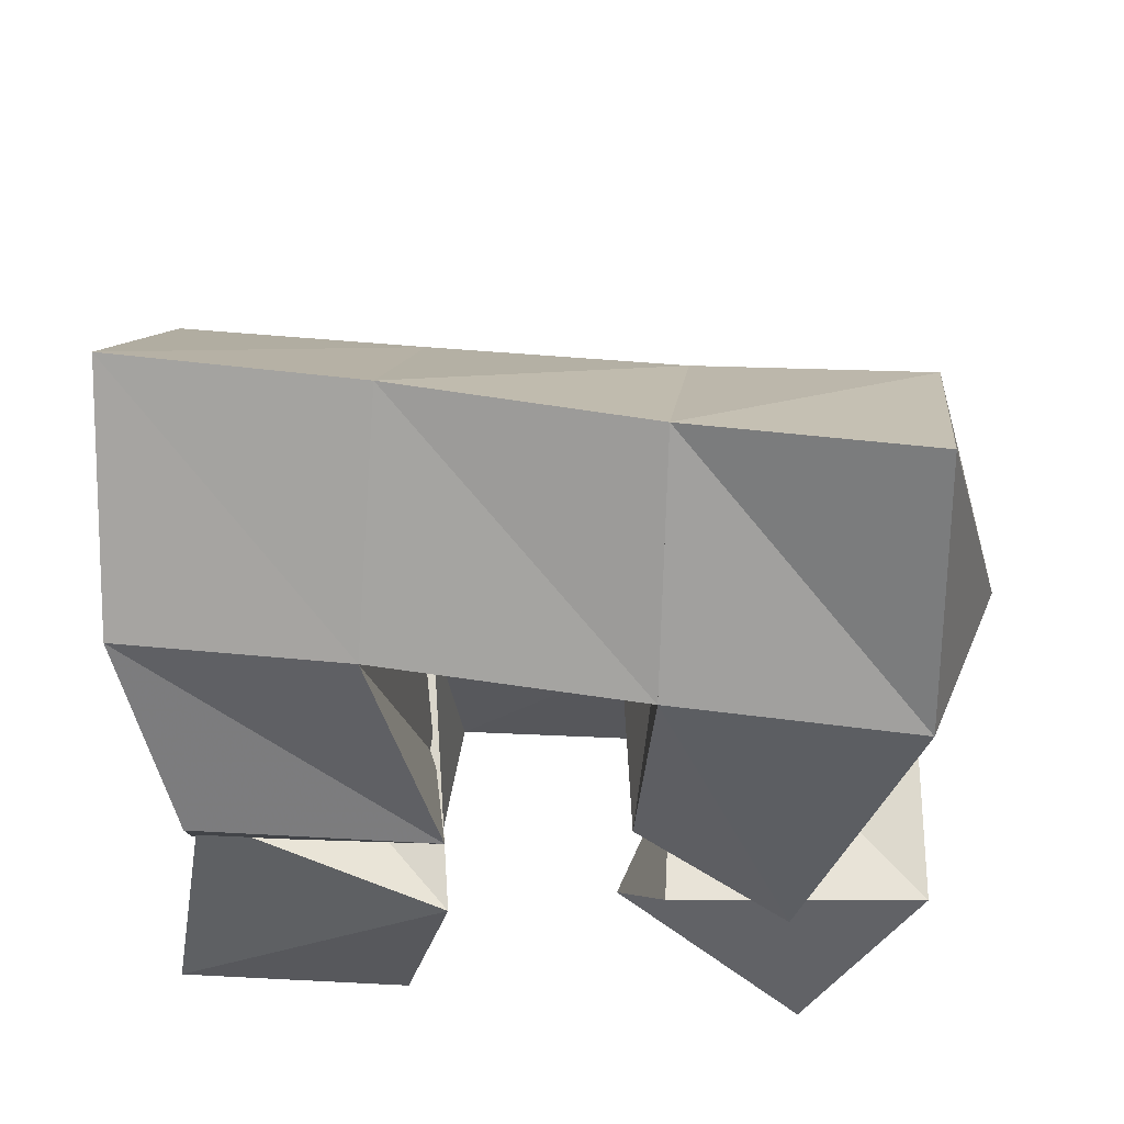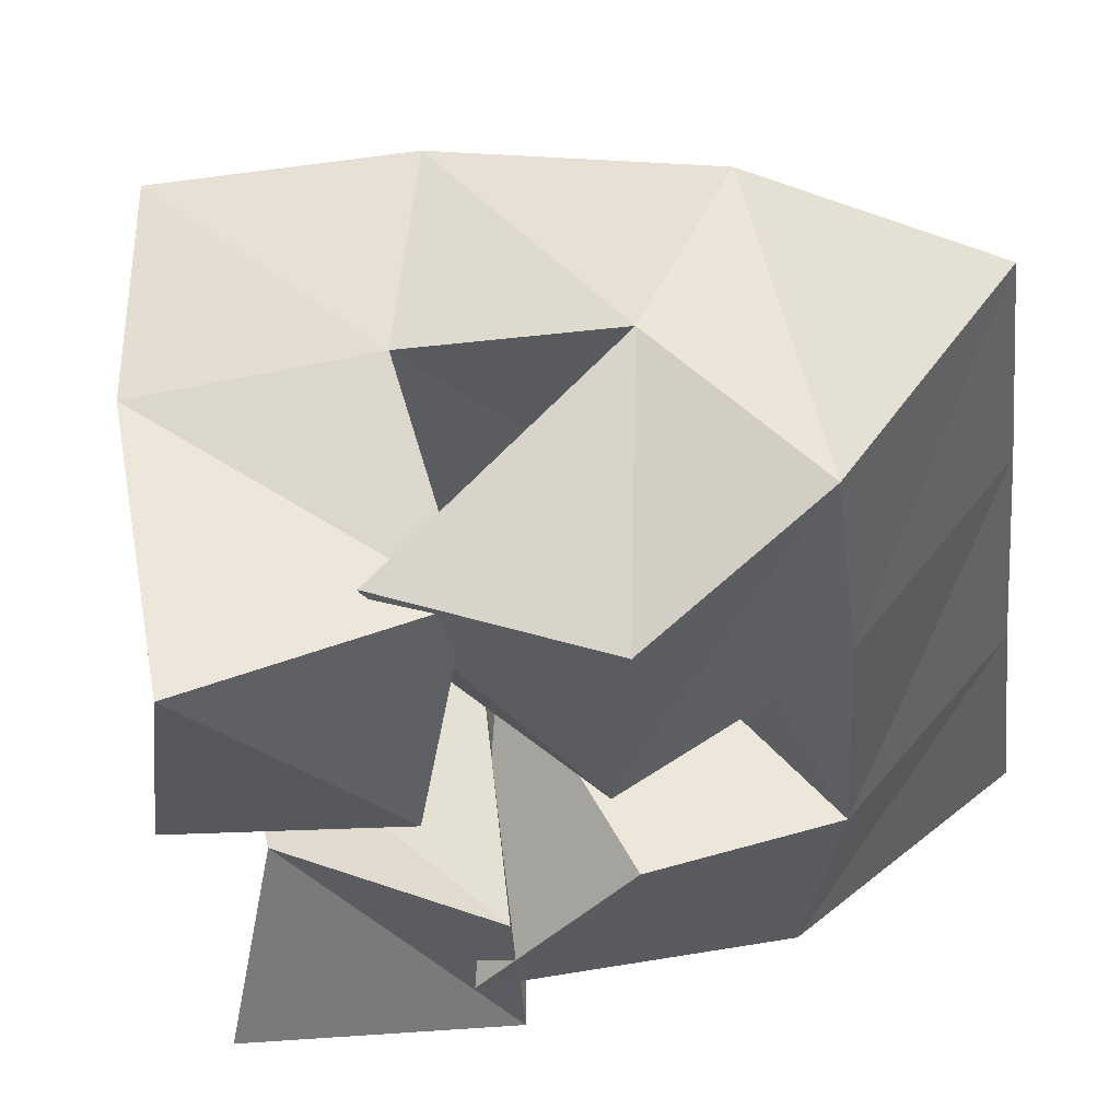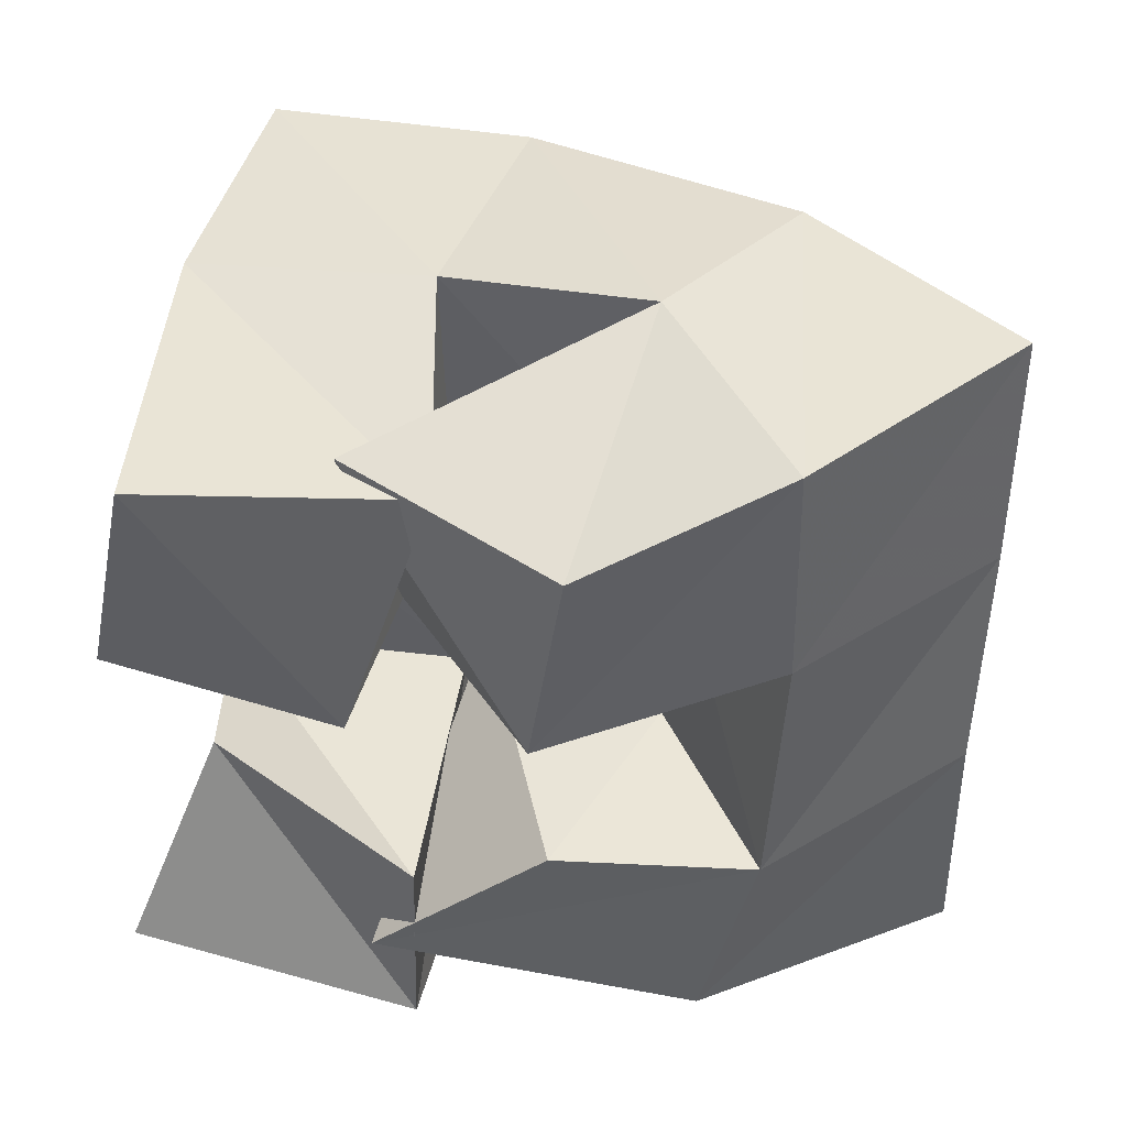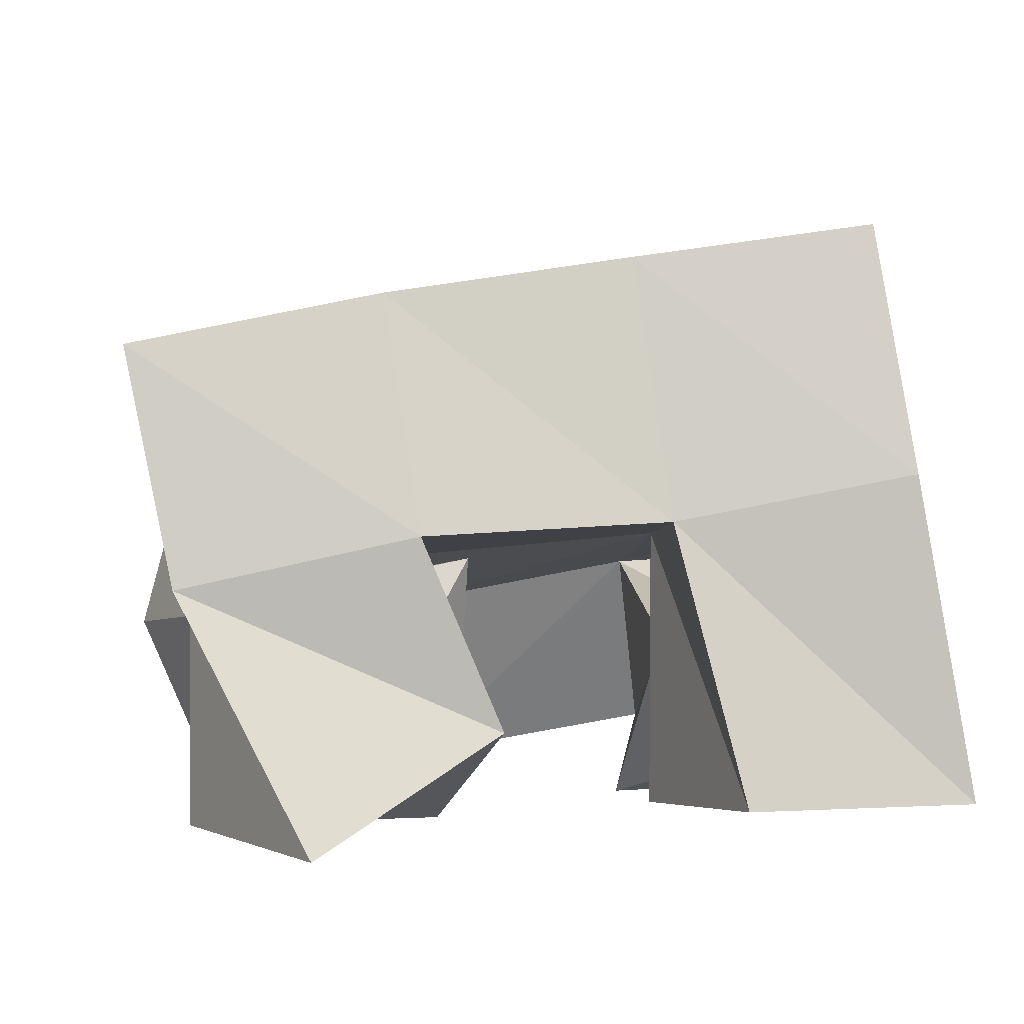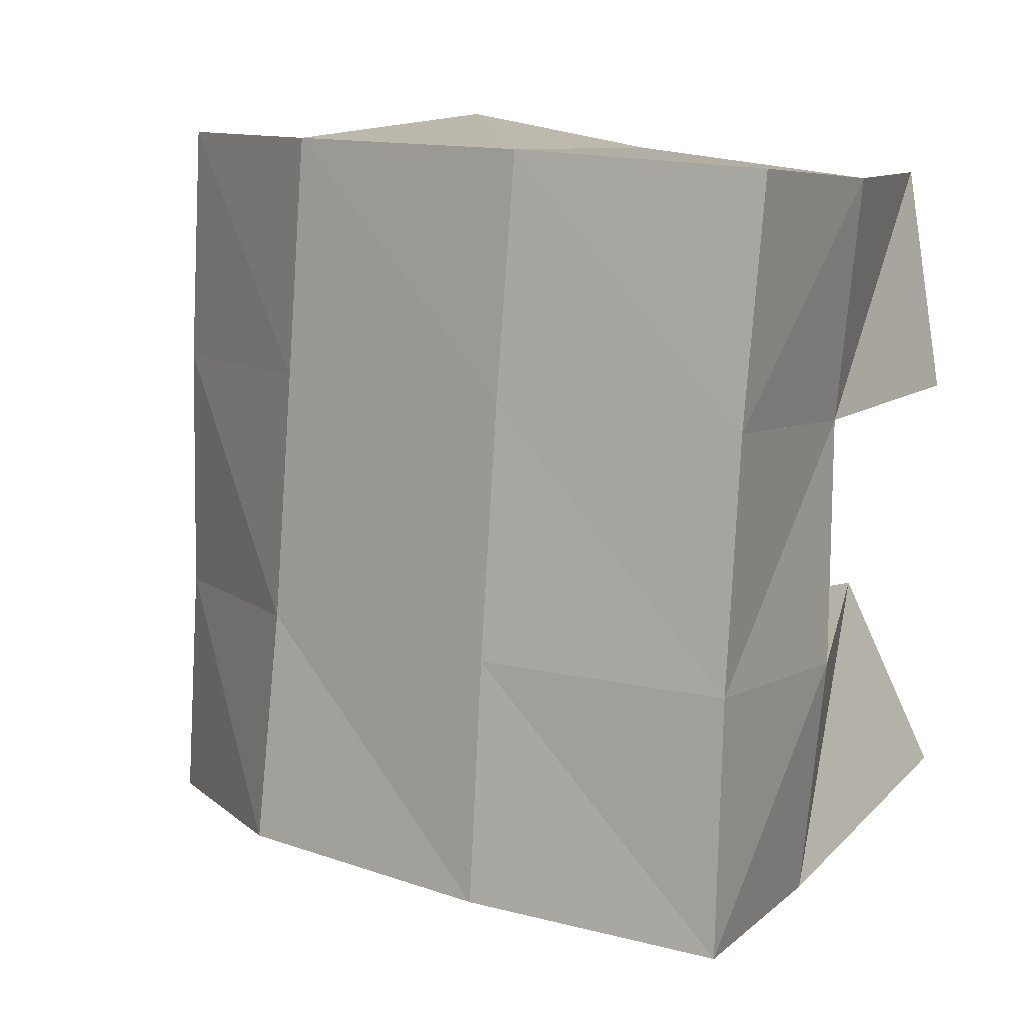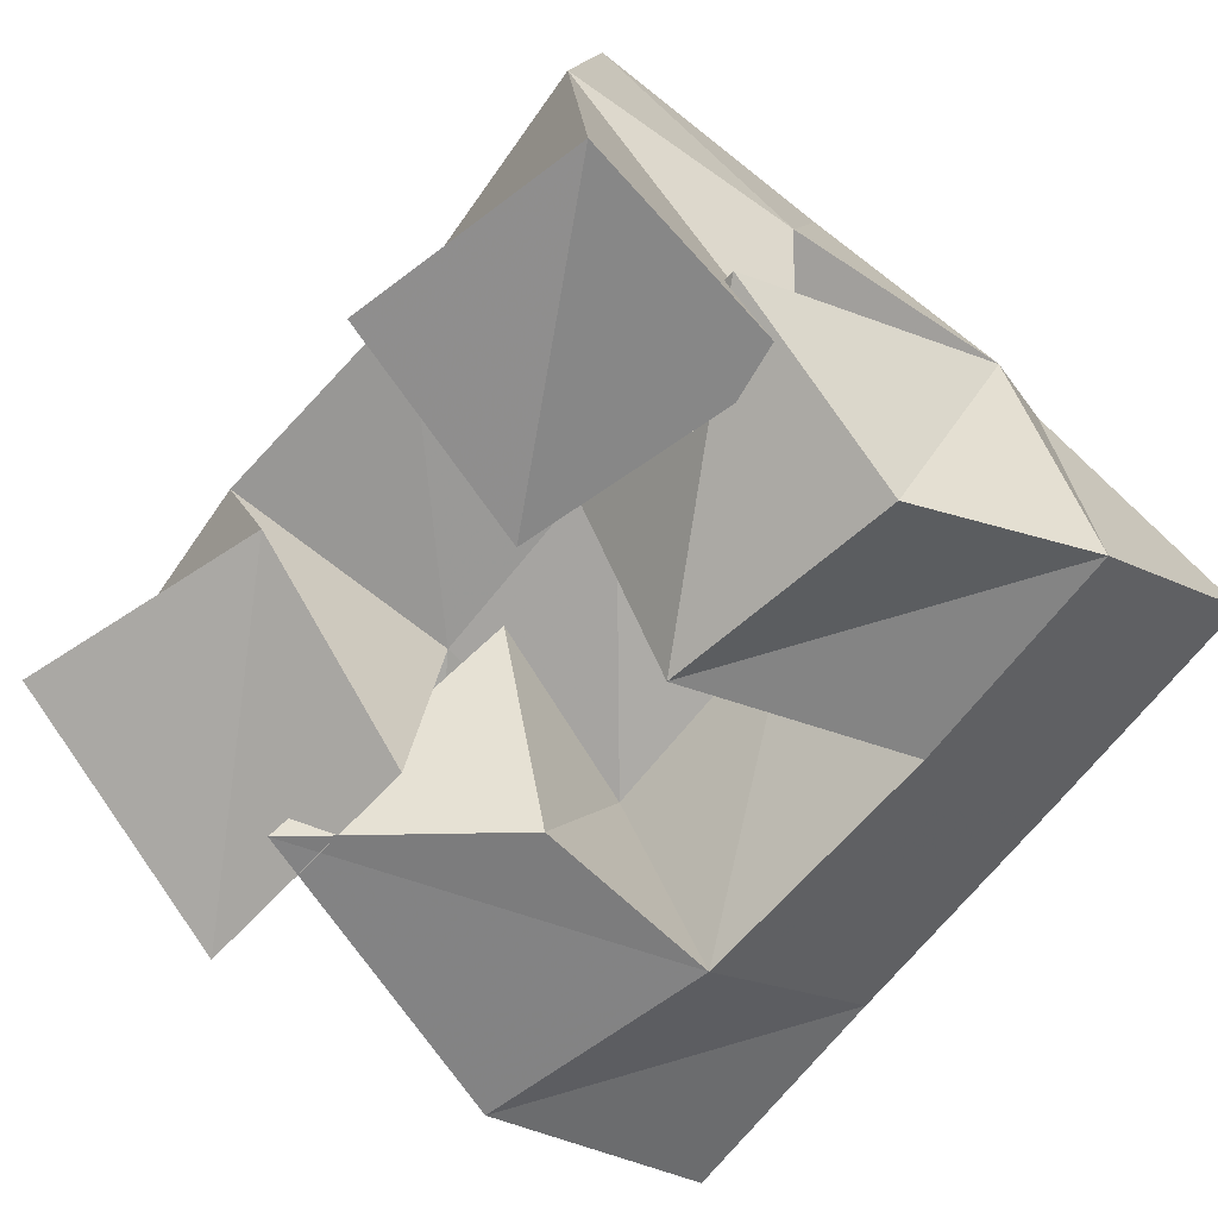
<metadata>
{"format":"obj","ext":"obj","renderer":"f3d","projection":"perspective","resolution":1024,"background":"white","views":[{"elev":-37.4,"azim":87.2,"up":"+Y"},{"elev":59.0,"azim":-15.8,"up":"+Z"},{"elev":-38.7,"azim":-4.6,"up":"+Y"},{"elev":5.1,"azim":-101.4,"up":"+Y"},{"elev":-1.2,"azim":-167.3,"up":"+Z"},{"elev":-60.5,"azim":-44.5,"up":"+Y"}]}
</metadata>
<code>
v 0.6059 0.1047 0.09299
v 0.6291 0.1536 0.06928
v 0.6639 0.1 0.0743
v 0.6758 0.1425 0.07558
v 0.6211 0.125 0.1327
v 0.6221 0.1638 0.1165
v 0.6615 0.1 0.1262
v 0.6706 0.1551 0.1236
v 0.6523 0.1384 0.1726
v 0.7068 0.1486 0.177
v 0.6805 0.1 0.1699
v 0.7268 0.1088 0.1861
v 0.6436 0.1227 0.2223
v 0.6989 0.1521 0.2348
v 0.683 0.1 0.2193
v 0.7223 0.1151 0.2324
v 0.6024 0.1114 0.1769
v 0.6202 0.1659 0.1664
v 0.6472 0.1045 0.1689
v 0.6653 0.1593 0.1736
v 0.6081 0.1098 0.2254
v 0.6134 0.1751 0.2144
v 0.6604 0.1169 0.2195
v 0.6598 0.1662 0.2237
v 0.6714 0.1444 0.08411
v 0.7174 0.136 0.06772
v 0.6539 0.1 0.1007
v 0.7218 0.1 0.08251
v 0.674 0.1537 0.1352
v 0.7103 0.1401 0.1288
v 0.6868 0.1 0.1344
v 0.7281 0.1009 0.1328
v 0.6404 0.2008 0.06099
v 0.6906 0.1925 0.06932
v 0.6368 0.2107 0.1115
v 0.6867 0.1992 0.1176
v 0.6325 0.2178 0.161
v 0.6821 0.2058 0.1682
v 0.6268 0.2244 0.2091
v 0.6769 0.2125 0.2165
v 0.7427 0.1688 0.07887
v 0.7373 0.1732 0.1259
v 0.7324 0.1802 0.1764
v 0.7276 0.1873 0.2248
v 0.7752 0.1224 0.0855
v 0.7711 0.13 0.1335
v 0.7683 0.1396 0.1844
v 0.7644 0.1477 0.2341
f 1 2 4
f 3 1 4
f 2 6 8
f 4 2 8
f 6 5 7
f 8 6 7
f 5 1 3
f 7 5 3
f 8 7 3
f 4 8 3
f 2 1 5
f 6 2 5
f 9 10 12
f 11 9 12
f 10 14 16
f 12 10 16
f 14 13 15
f 16 14 15
f 13 9 11
f 15 13 11
f 16 15 11
f 12 16 11
f 10 9 13
f 14 10 13
f 17 18 20
f 19 17 20
f 18 22 24
f 20 18 24
f 22 21 23
f 24 22 23
f 21 17 19
f 23 21 19
f 24 23 19
f 20 24 19
f 18 17 21
f 22 18 21
f 25 26 28
f 27 25 28
f 26 30 32
f 28 26 32
f 30 29 31
f 32 30 31
f 29 25 27
f 31 29 27
f 32 31 27
f 28 32 27
f 26 25 29
f 30 26 29
f 2 33 34
f 4 2 34
f 33 35 36
f 34 33 36
f 35 6 8
f 36 35 8
f 6 2 4
f 8 6 4
f 36 8 4
f 34 36 4
f 33 2 6
f 35 33 6
f 6 35 36
f 8 6 36
f 35 37 38
f 36 35 38
f 37 18 20
f 38 37 20
f 18 6 8
f 20 18 8
f 38 20 8
f 36 38 8
f 35 6 18
f 37 35 18
f 18 37 38
f 20 18 38
f 37 39 40
f 38 37 40
f 39 22 24
f 40 39 24
f 22 18 20
f 24 22 20
f 40 24 20
f 38 40 20
f 37 18 22
f 39 37 22
f 4 34 41
f 26 4 41
f 34 36 42
f 41 34 42
f 36 8 30
f 42 36 30
f 8 4 26
f 30 8 26
f 42 30 26
f 41 42 26
f 34 4 8
f 36 34 8
f 8 36 42
f 30 8 42
f 36 38 43
f 42 36 43
f 38 20 10
f 43 38 10
f 20 8 30
f 10 20 30
f 43 10 30
f 42 43 30
f 36 8 20
f 38 36 20
f 20 38 43
f 10 20 43
f 38 40 44
f 43 38 44
f 40 24 14
f 44 40 14
f 24 20 10
f 14 24 10
f 44 14 10
f 43 44 10
f 38 20 24
f 40 38 24
f 26 41 45
f 28 26 45
f 41 42 46
f 45 41 46
f 42 30 32
f 46 42 32
f 30 26 28
f 32 30 28
f 46 32 28
f 45 46 28
f 41 26 30
f 42 41 30
f 30 42 46
f 32 30 46
f 42 43 47
f 46 42 47
f 43 10 12
f 47 43 12
f 10 30 32
f 12 10 32
f 47 12 32
f 46 47 32
f 42 30 10
f 43 42 10
f 10 43 47
f 12 10 47
f 43 44 48
f 47 43 48
f 44 14 16
f 48 44 16
f 14 10 12
f 16 14 12
f 48 16 12
f 47 48 12
f 43 10 14
f 44 43 14

</code>
